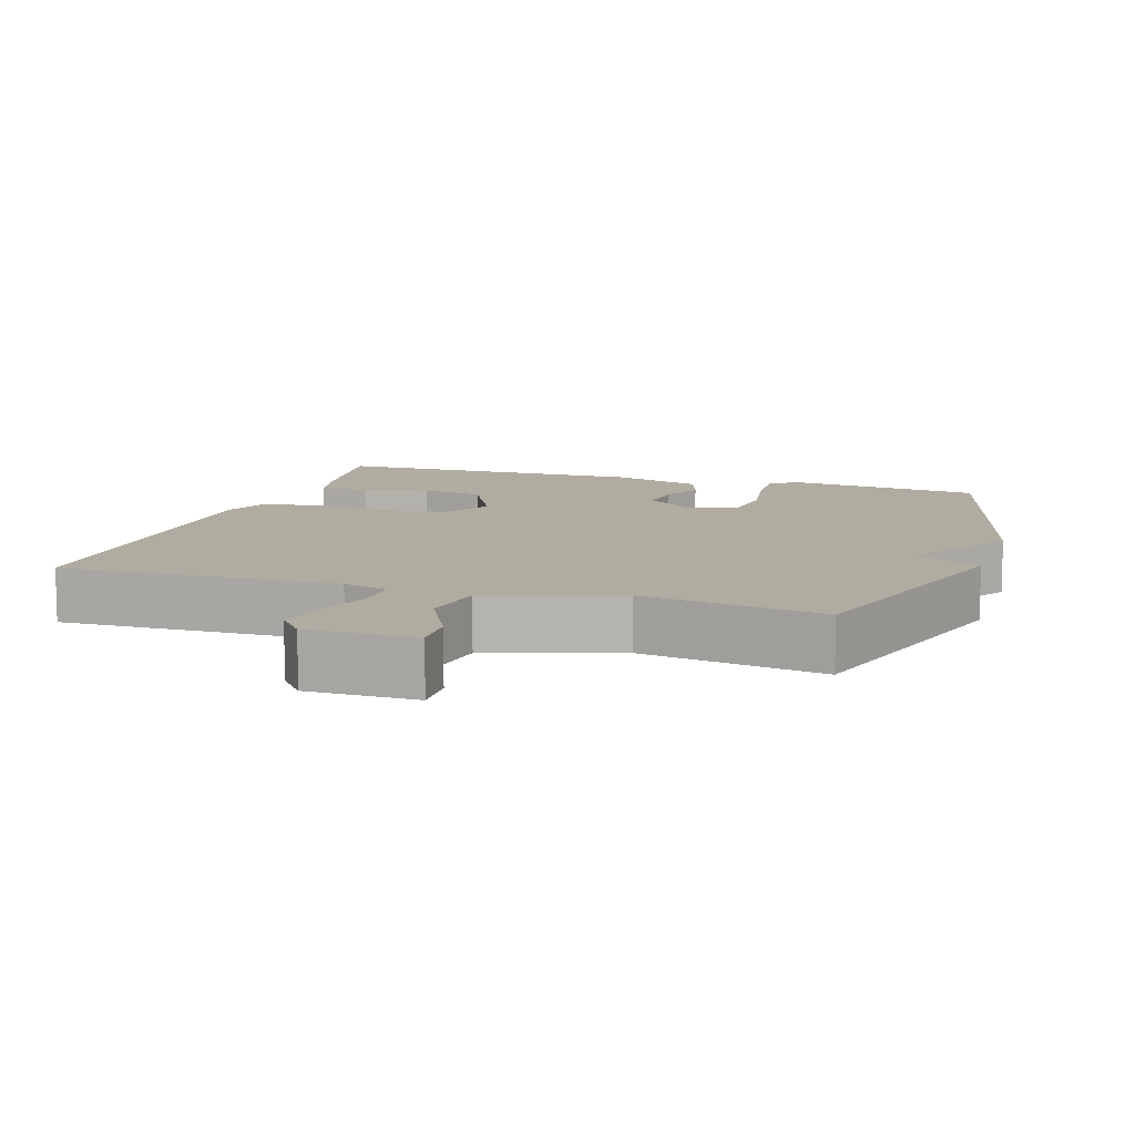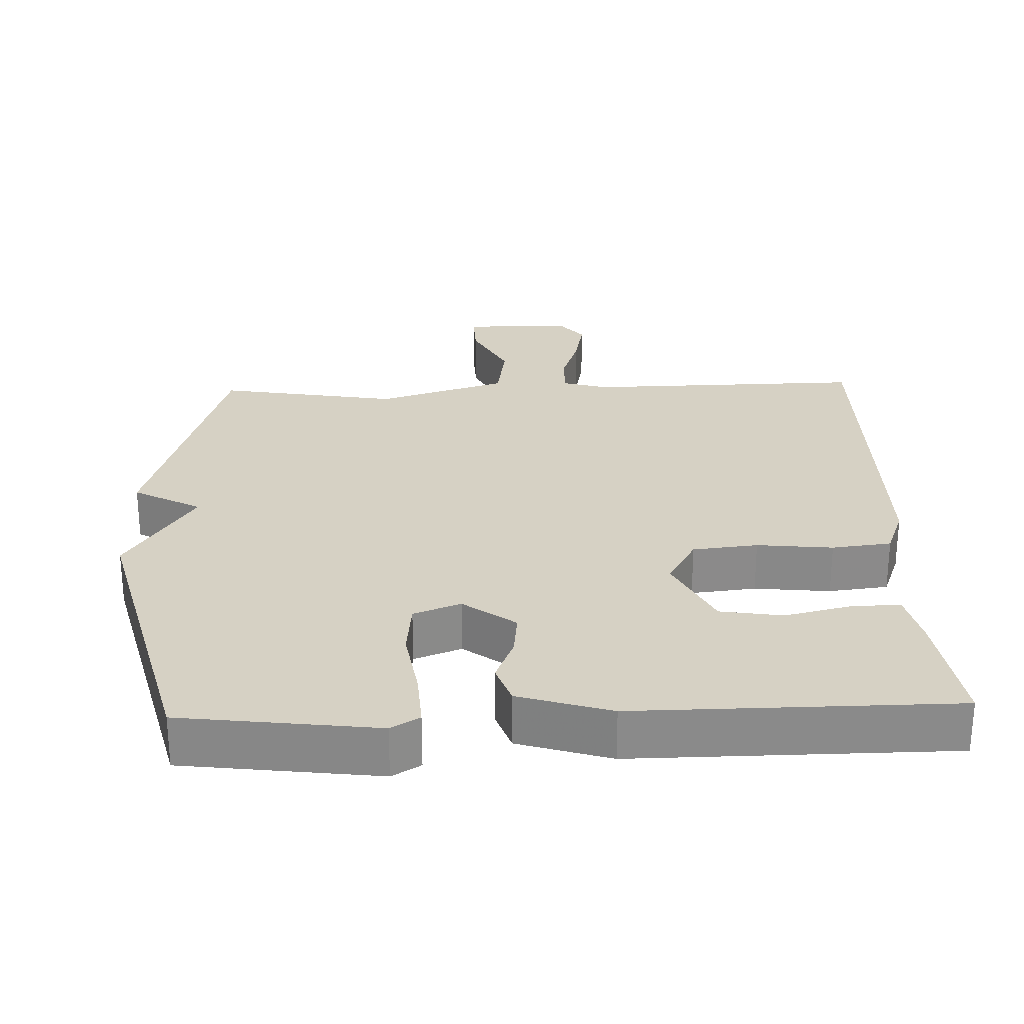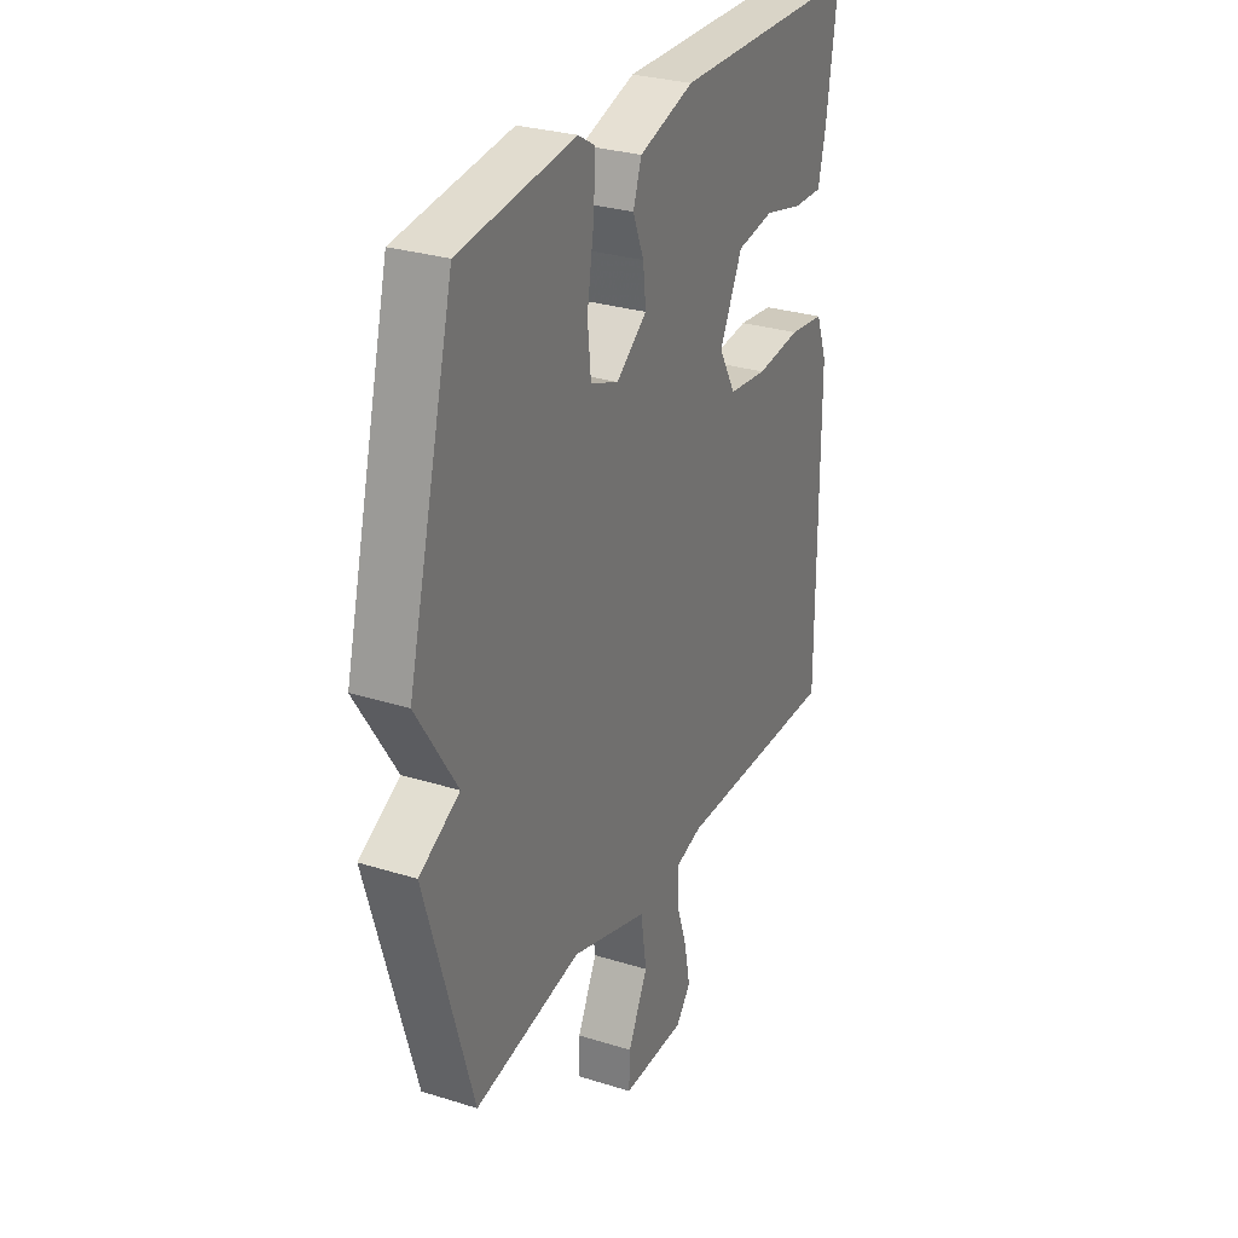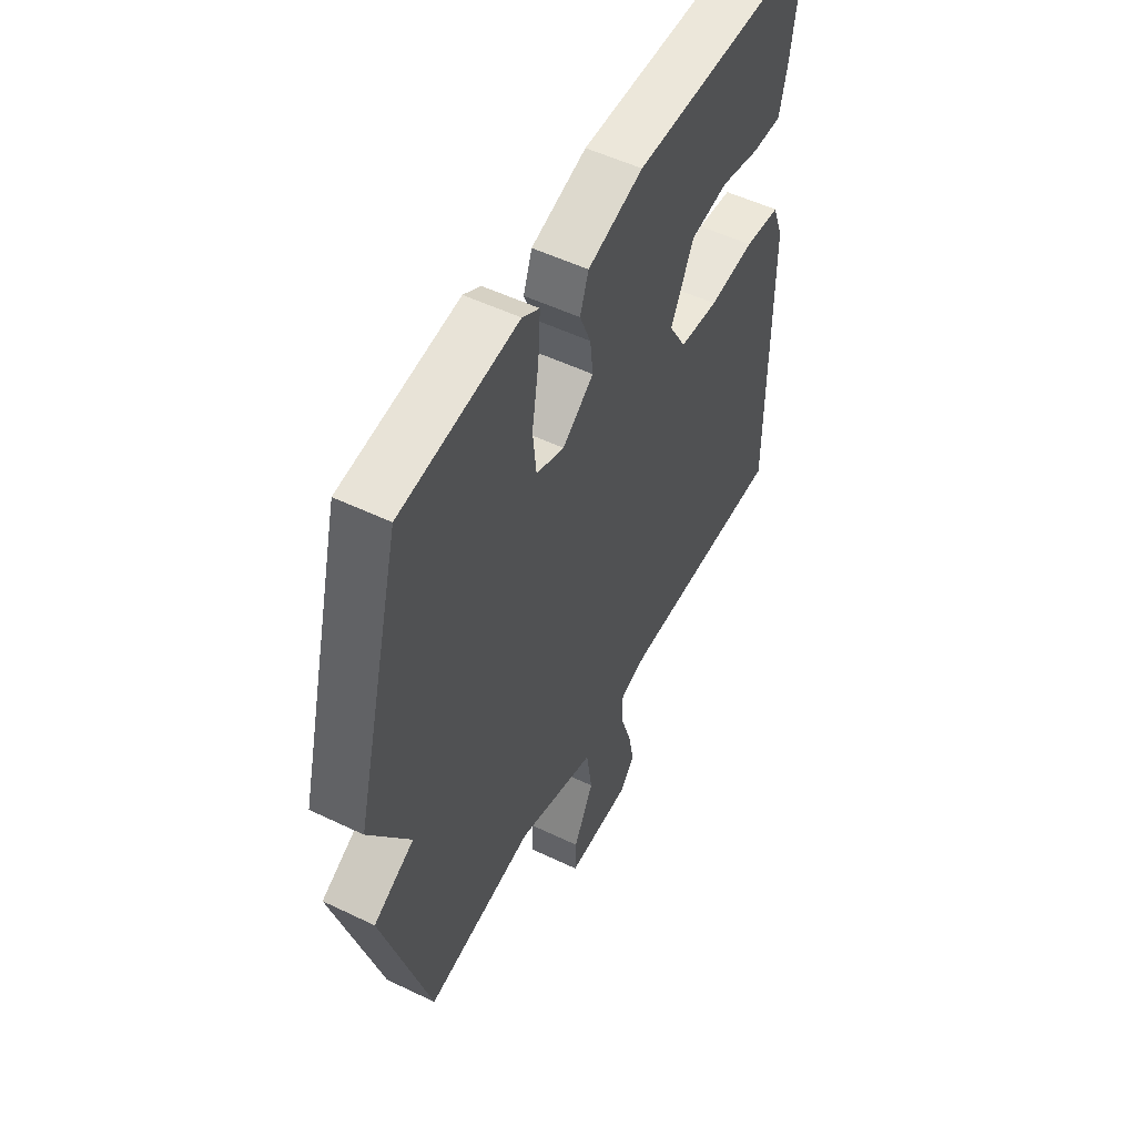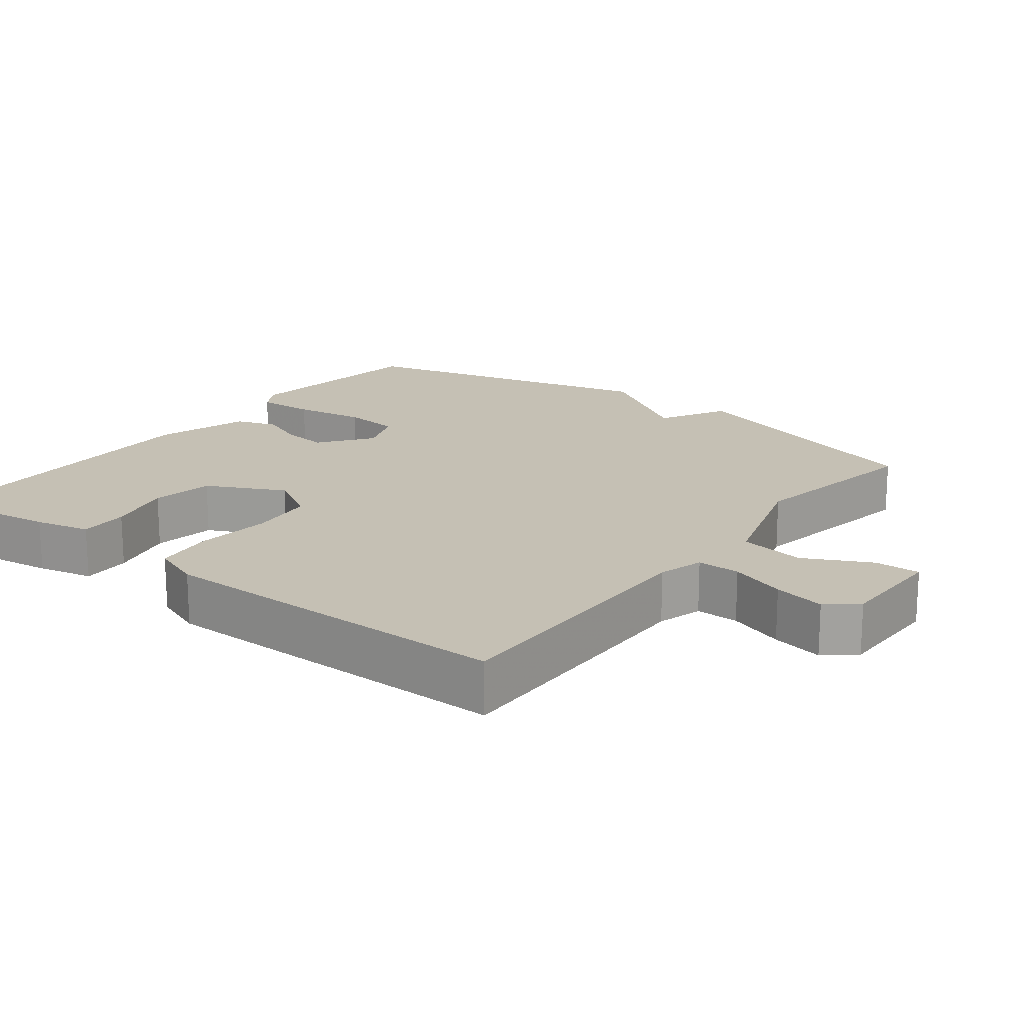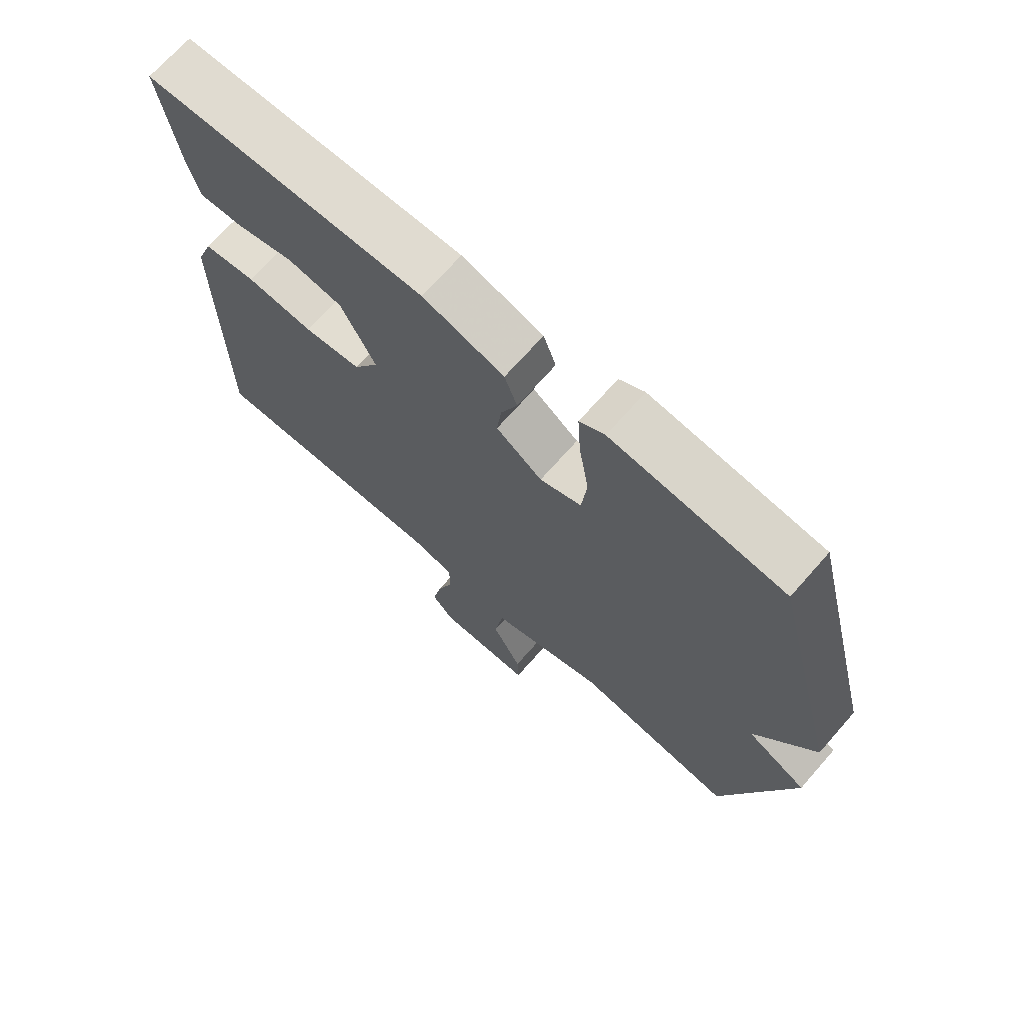
<metadata>
{"format":"obj","ext":"obj","renderer":"f3d","projection":"perspective","resolution":1024,"background":"white","views":[{"elev":10.1,"azim":-162.2,"up":"+Y"},{"elev":26.8,"azim":-1.9,"up":"+Y"},{"elev":28.9,"azim":-65.0,"up":"+Z"},{"elev":52.7,"azim":-62.7,"up":"+Z"},{"elev":18.3,"azim":127.6,"up":"+Y"},{"elev":70.3,"azim":-138.6,"up":"+Z"}]}
</metadata>
<code>
v 0.5 0.07 0.5
v 0.474 0.07 0.325
v 0.456 0.07 0.248
v 0.387 0.07 0.25
v 0.295 0.07 0.272
v 0.208 0.07 0.258
v 0.154 0.07 0.15
v 0.194 0.07 0.08
v 0.285 0.07 0.07
v 0.391 0.07 0.081
v 0.474 0.07 0.071
v 0.5 0.07 0.002
v 0.5 0.07 -0.5
v 0.109 0.07 -0.493
v 0.046 0.07 -0.511
v 0.046 0.07 -0.571
v 0.072 0.07 -0.649
v 0.086 0.07 -0.721
v 0.051 0.07 -0.763
v -0.1 0.07 -0.763
v -0.098 0.07 -0.7
v -0.051 0.07 -0.607
v -0.065 0.07 -0.515
v -0.247 0.07 -0.457
v -0.5 0.07 -0.5
v -0.61 0.07 -0.128
v -0.515 0.07 -0.077
v -0.61 0.07 0.072
v -0.5 0.07 0.5
v -0.227 0.07 0.534
v -0.187 0.07 0.51
v -0.192 0.07 0.43
v -0.208 0.07 0.331
v -0.2 0.07 0.251
v -0.134 0.07 0.226
v -0.061 0.07 0.28
v -0.068 0.07 0.343
v -0.094 0.07 0.407
v -0.074 0.07 0.464
v 0.055 0.07 0.504
v 0.5 0 0.5
v 0.474 0 0.325
v 0.456 0 0.248
v 0.387 0 0.25
v 0.295 0 0.272
v 0.208 0 0.258
v 0.154 0 0.15
v 0.194 0 0.08
v 0.285 0 0.07
v 0.391 0 0.081
v 0.474 0 0.071
v 0.5 0 0.002
v 0.5 0 -0.5
v 0.109 0 -0.493
v 0.046 0 -0.511
v 0.046 0 -0.571
v 0.072 0 -0.649
v 0.086 0 -0.721
v 0.051 0 -0.763
v -0.1 0 -0.763
v -0.098 0 -0.7
v -0.051 0 -0.607
v -0.065 0 -0.515
v -0.247 0 -0.457
v -0.5 0 -0.5
v -0.61 0 -0.128
v -0.515 0 -0.077
v -0.61 0 0.072
v -0.5 0 0.5
v -0.227 0 0.534
v -0.187 0 0.51
v -0.192 0 0.43
v -0.208 0 0.331
v -0.2 0 0.251
v -0.134 0 0.226
v -0.061 0 0.28
v -0.068 0 0.343
v -0.094 0 0.407
v -0.074 0 0.464
v 0.055 0 0.504
f 1 2 3
f 40 1 3
f 39 40 3
f 38 39 3
f 37 38 3
f 31 32 33
f 30 31 33
f 29 30 33
f 28 29 33
f 27 28 33
f 27 33 34
f 24 25 26 27
f 27 34 35
f 24 27 35
f 23 24 35
f 20 21 22
f 19 20 22
f 18 19 22
f 17 18 22
f 16 17 22
f 23 35 36
f 22 23 36
f 16 22 36
f 15 16 36
f 12 13 14
f 11 12 14
f 10 11 14
f 9 10 14
f 8 9 14 15
f 3 4 5
f 37 3 5
f 37 5 6
f 15 36 37
f 8 15 37
f 7 8 37
f 6 7 37
f 43 42 41
f 43 41 80
f 43 80 79
f 43 79 78
f 43 78 77
f 73 72 71
f 73 71 70
f 73 70 69
f 73 69 68
f 73 68 67
f 74 73 67
f 67 66 65 64
f 75 74 67
f 75 67 64
f 75 64 63
f 62 61 60
f 62 60 59
f 62 59 58
f 62 58 57
f 62 57 56
f 76 75 63
f 76 63 62
f 76 62 56
f 76 56 55
f 54 53 52
f 54 52 51
f 54 51 50
f 54 50 49
f 55 54 49 48
f 45 44 43
f 45 43 77
f 46 45 77
f 77 76 55
f 77 55 48
f 77 48 47
f 77 47 46
f 1 41 42 2
f 2 42 43 3
f 3 43 44 4
f 4 44 45 5
f 5 45 46 6
f 6 46 47 7
f 7 47 48 8
f 8 48 49 9
f 9 49 50 10
f 10 50 51 11
f 11 51 52 12
f 12 52 53 13
f 13 53 54 14
f 14 54 55 15
f 15 55 56 16
f 16 56 57 17
f 17 57 58 18
f 18 58 59 19
f 19 59 60 20
f 20 60 61 21
f 21 61 62 22
f 22 62 63 23
f 23 63 64 24
f 24 64 65 25
f 25 65 66 26
f 26 66 67 27
f 27 67 68 28
f 28 68 69 29
f 29 69 70 30
f 30 70 71 31
f 31 71 72 32
f 32 72 73 33
f 33 73 74 34
f 34 74 75 35
f 35 75 76 36
f 36 76 77 37
f 37 77 78 38
f 38 78 79 39
f 39 79 80 40
f 40 80 41 1

</code>
